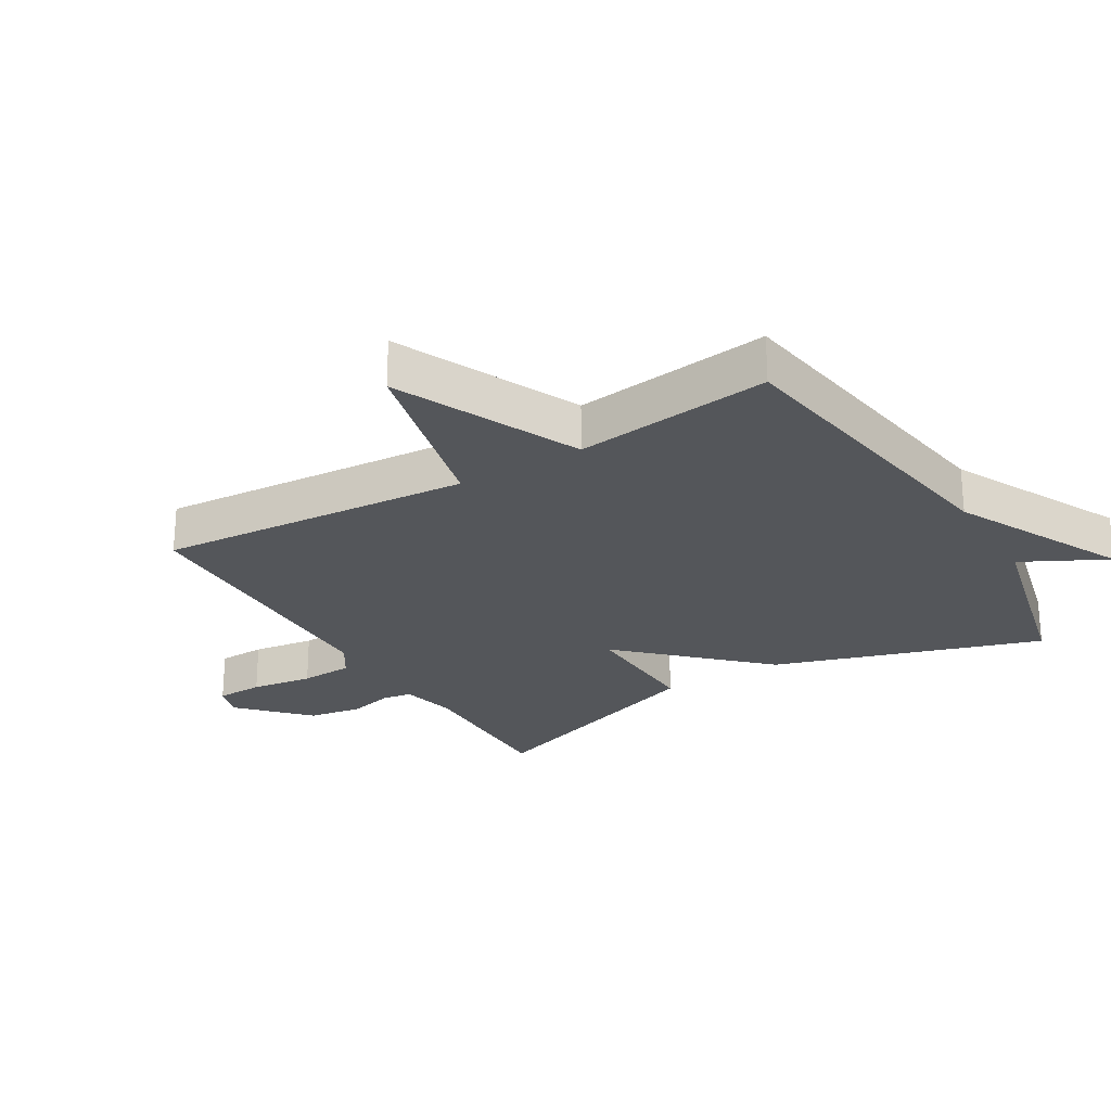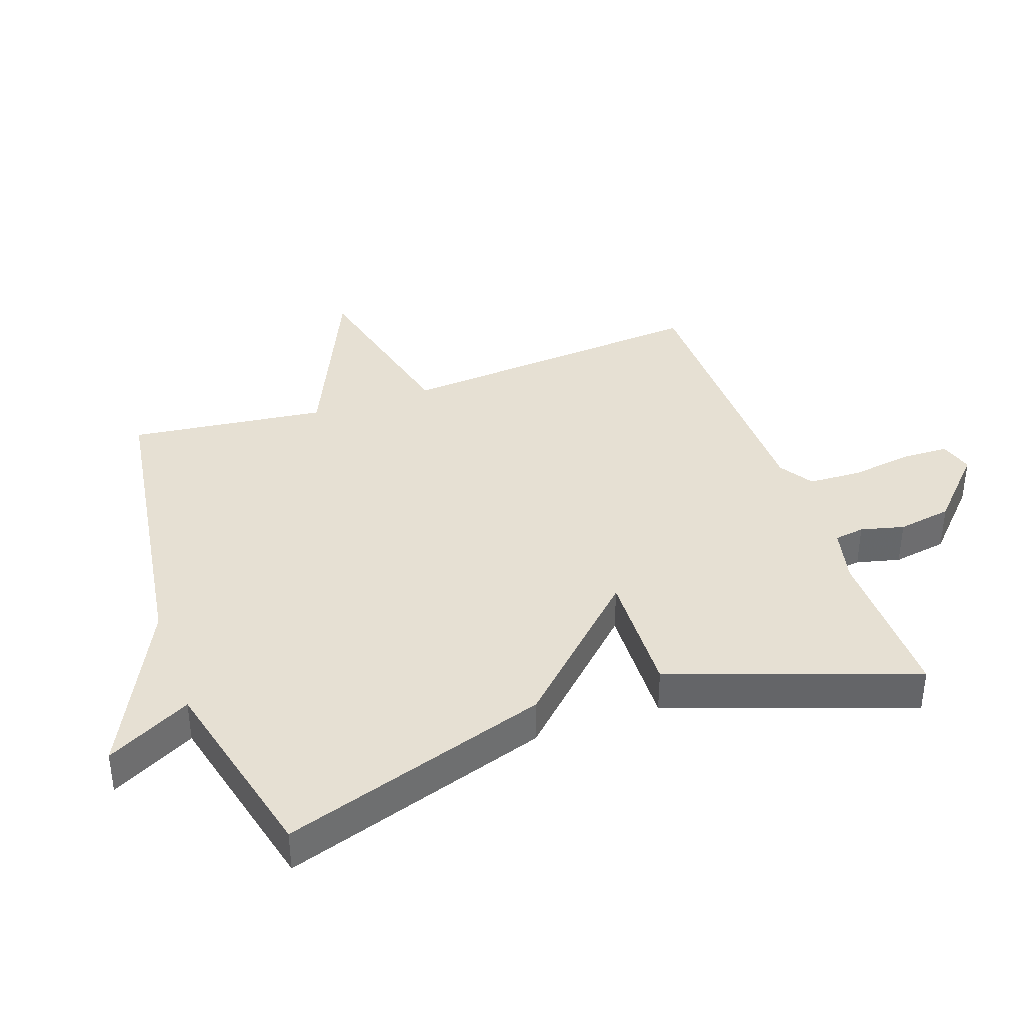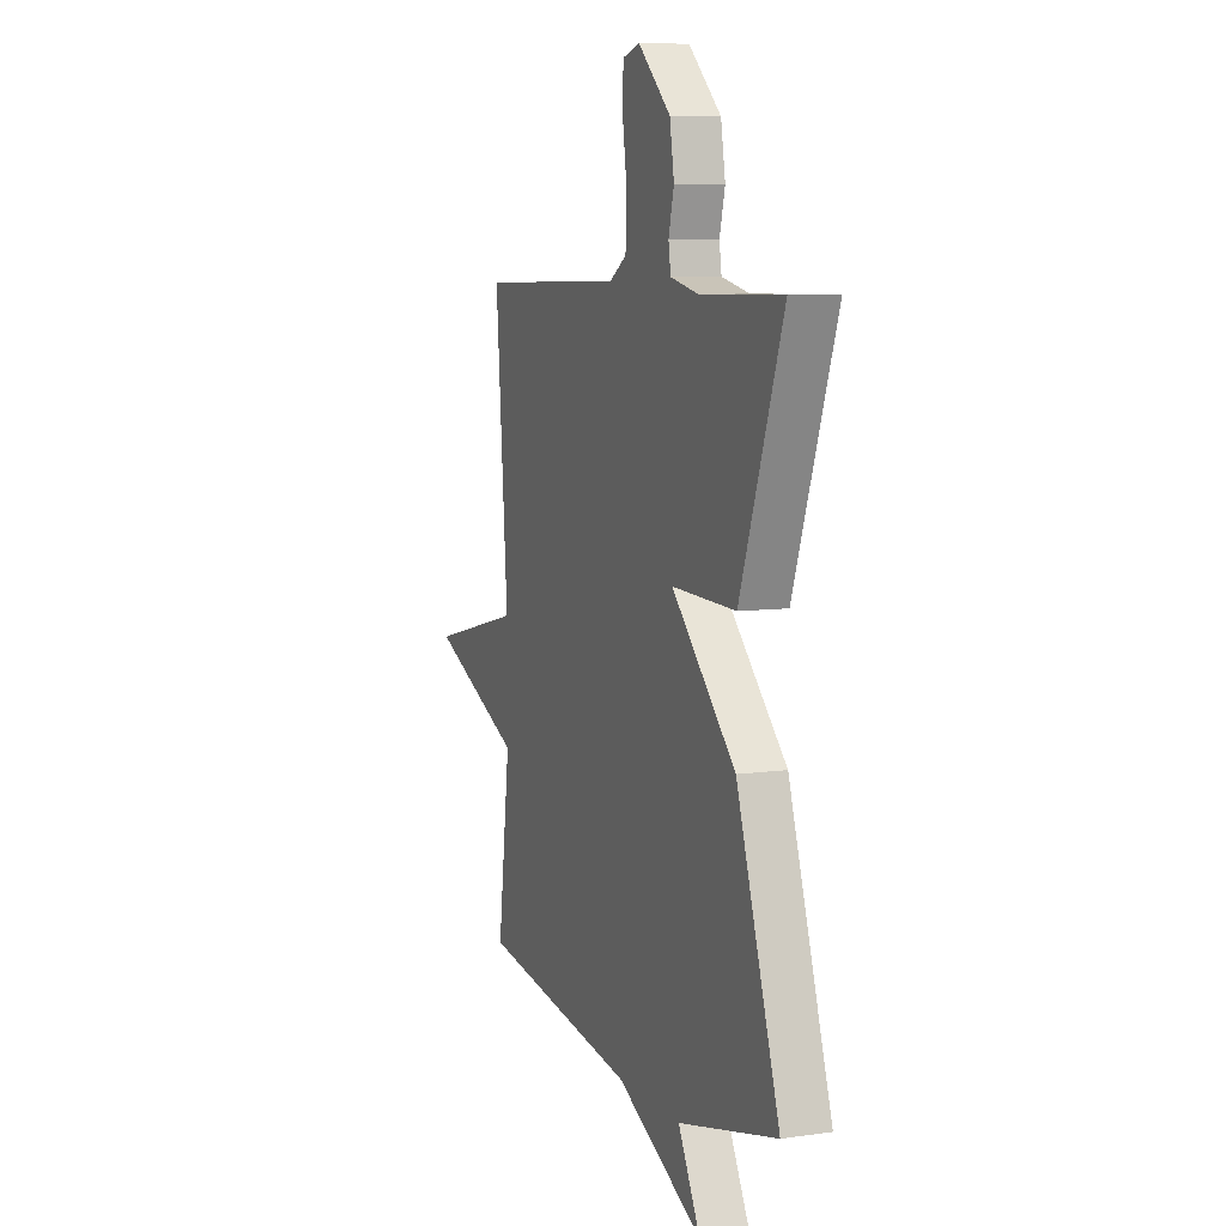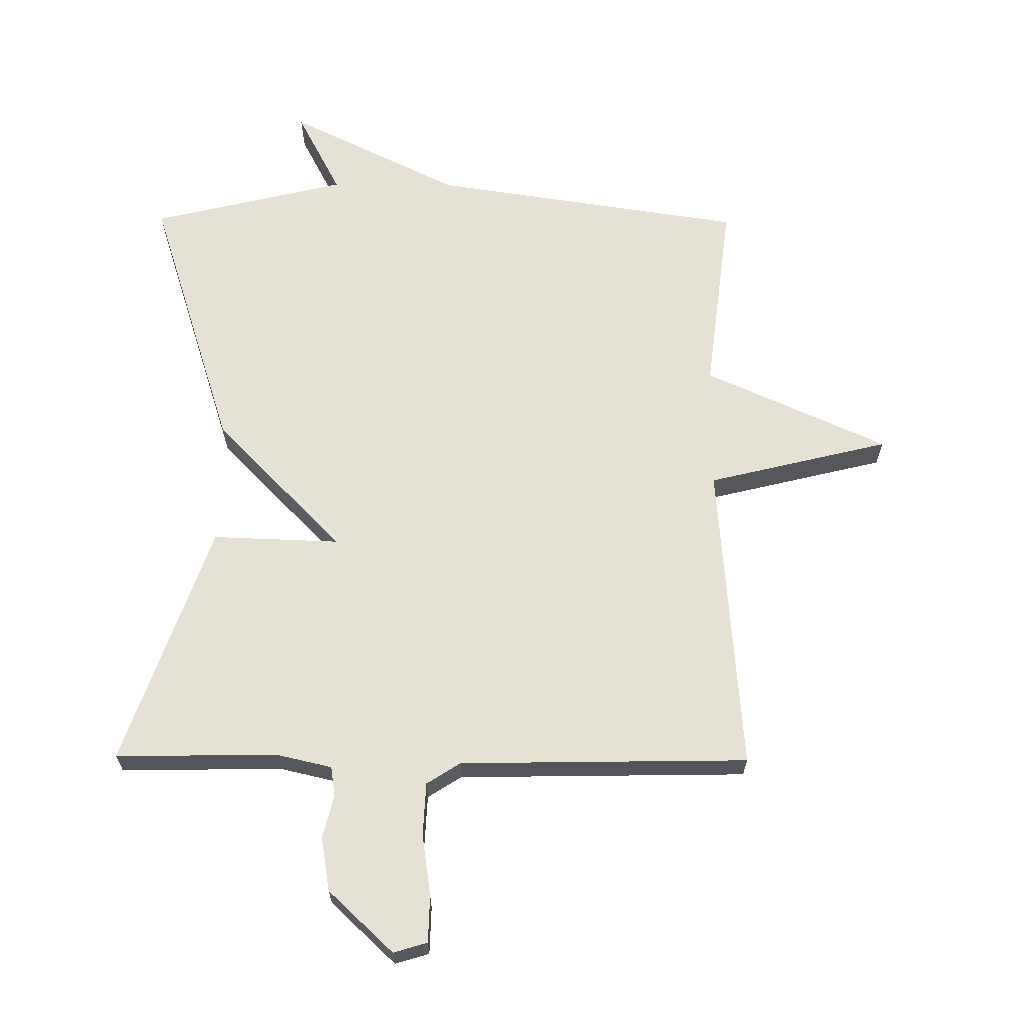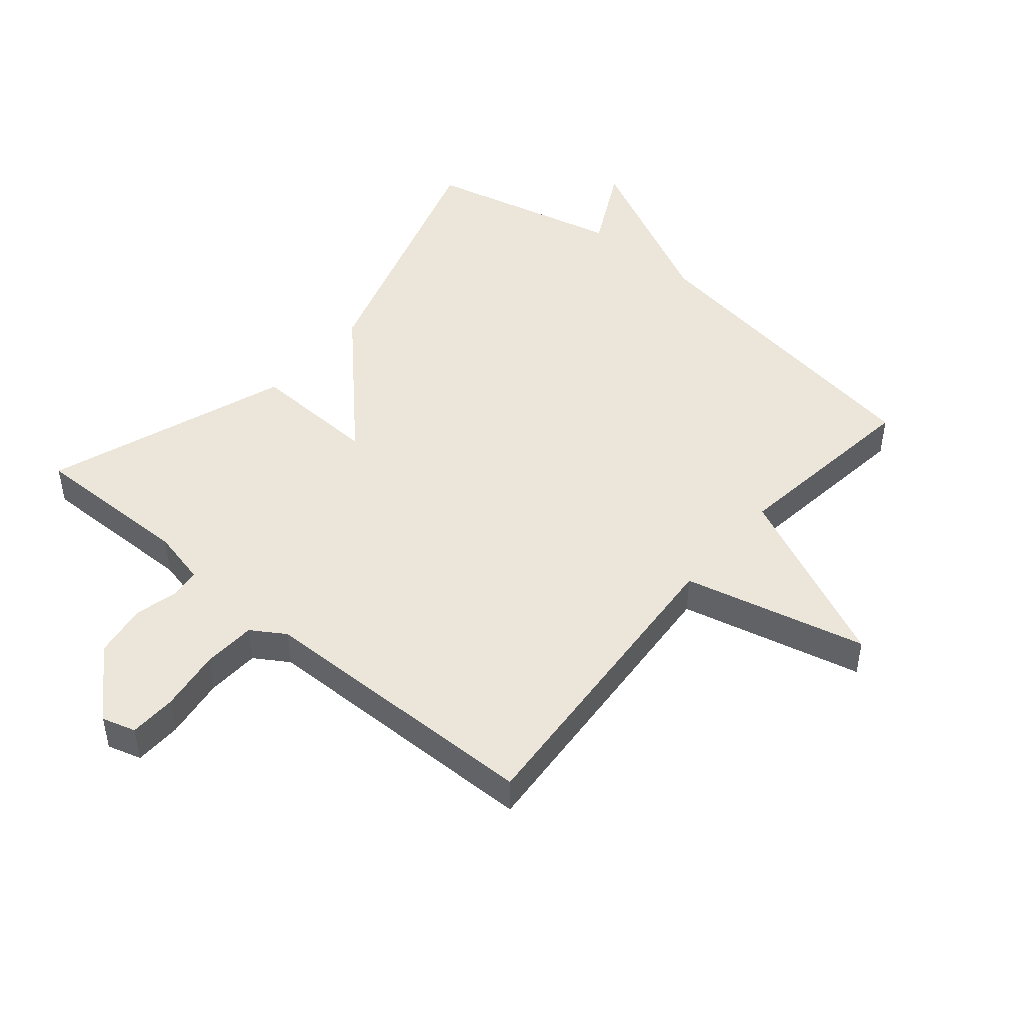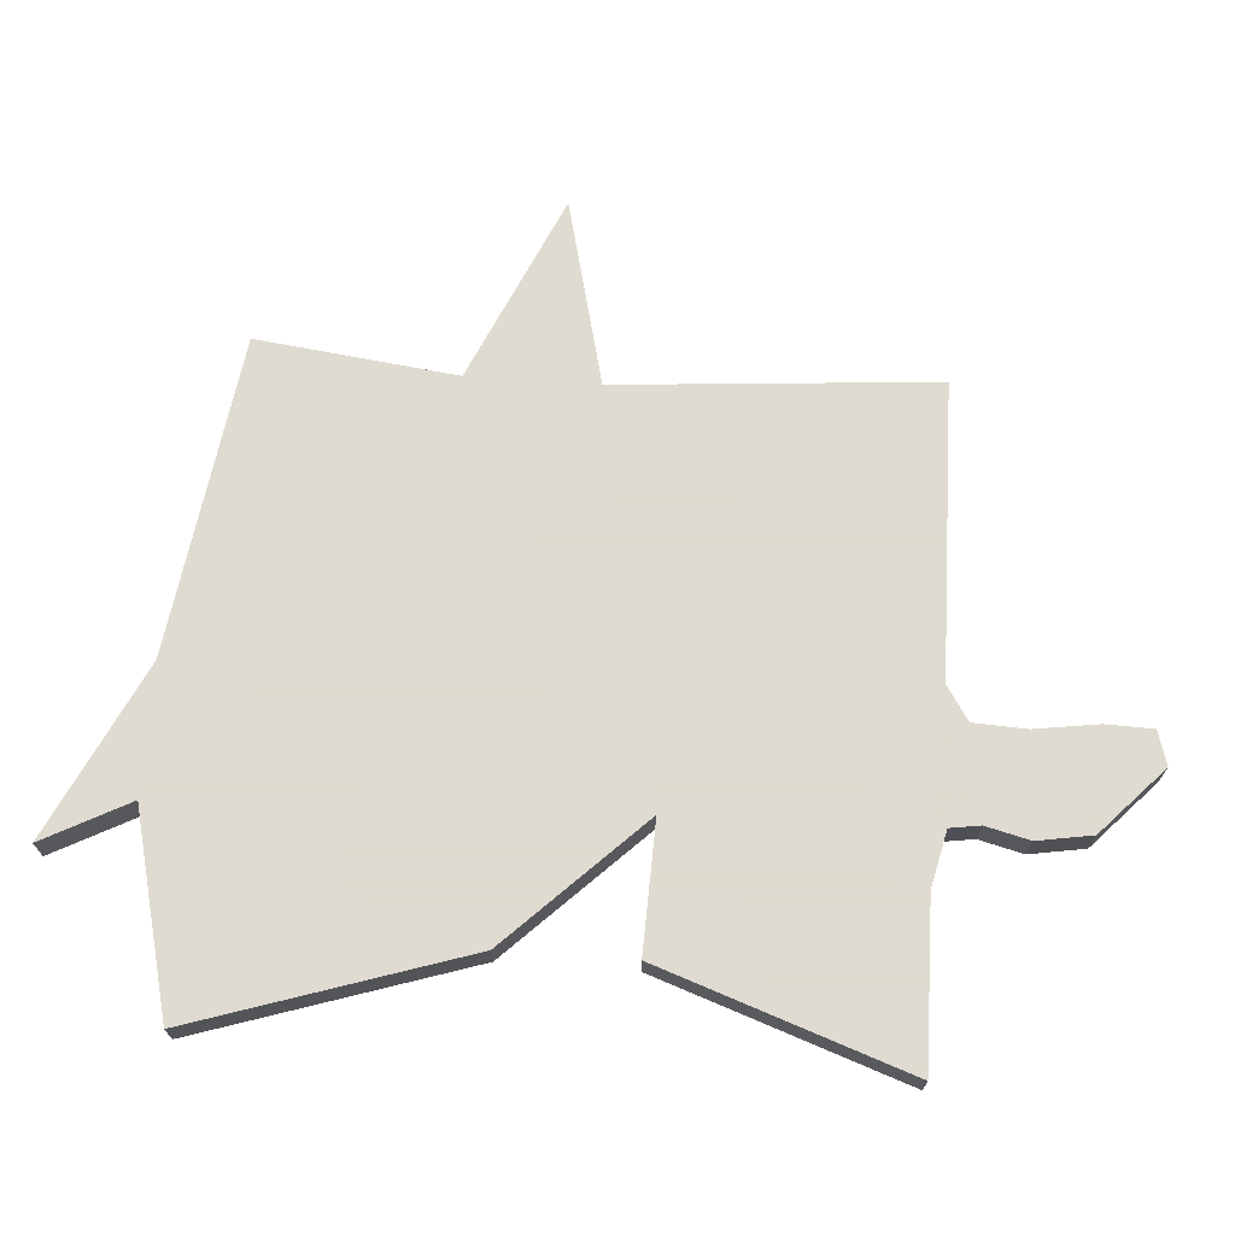
<metadata>
{"format":"obj","ext":"obj","renderer":"f3d","projection":"perspective","resolution":1024,"background":"white","views":[{"elev":-25.5,"azim":121.0,"up":"+Y"},{"elev":38.4,"azim":-109.4,"up":"+Y"},{"elev":7.7,"azim":-111.8,"up":"+Z"},{"elev":65.0,"azim":0.4,"up":"+Y"},{"elev":47.0,"azim":40.3,"up":"+Y"},{"elev":70.2,"azim":-86.1,"up":"+Y"}]}
</metadata>
<code>
v 0.5 0.07 0.5
v 0.462 0.07 0.008
v 0.749 0.07 -0.062
v 0.462 0.07 -0.192
v 0.5 0.07 -0.5
v 0.007 0.07 -0.574
v -0.262 0.07 -0.707
v -0.193 0.07 -0.574
v -0.5 0.07 -0.5
v -0.366 0.07 -0.082
v -0.166 0.07 0.125
v -0.366 0.07 0.118
v -0.5 0.07 0.5
v -0.245 0.07 0.496
v -0.158 0.07 0.516
v -0.151 0.07 0.563
v -0.168 0.07 0.631
v -0.154 0.07 0.716
v -0.052 0.07 0.812
v 0.001 0.07 0.796
v 0.003 0.07 0.722
v -0.011 0.07 0.625
v -0.007 0.07 0.542
v 0.046 0.07 0.508
v 0.5 0 0.5
v 0.462 0 0.008
v 0.749 0 -0.062
v 0.462 0 -0.192
v 0.5 0 -0.5
v 0.007 0 -0.574
v -0.262 0 -0.707
v -0.193 0 -0.574
v -0.5 0 -0.5
v -0.366 0 -0.082
v -0.166 0 0.125
v -0.366 0 0.118
v -0.5 0 0.5
v -0.245 0 0.496
v -0.158 0 0.516
v -0.151 0 0.563
v -0.168 0 0.631
v -0.154 0 0.716
v -0.052 0 0.812
v 0.001 0 0.796
v 0.003 0 0.722
v -0.011 0 0.625
v -0.007 0 0.542
v 0.046 0 0.508
f 20 21 22
f 19 20 22
f 18 19 22
f 17 18 22
f 16 17 22
f 15 16 22 23
f 14 15 23 24
f 11 12 13 14
f 8 9 10 11
f 6 7 8
f 6 8 11
f 5 6 11
f 4 5 11
f 2 3 4 11
f 11 14 24
f 2 11 24
f 1 2 24
f 46 45 44
f 46 44 43
f 46 43 42
f 46 42 41
f 46 41 40
f 47 46 40 39
f 48 47 39 38
f 38 37 36 35
f 35 34 33 32
f 32 31 30
f 35 32 30
f 35 30 29
f 35 29 28
f 35 28 27 26
f 48 38 35
f 48 35 26
f 48 26 25
f 1 25 26 2
f 2 26 27 3
f 3 27 28 4
f 4 28 29 5
f 5 29 30 6
f 6 30 31 7
f 7 31 32 8
f 8 32 33 9
f 9 33 34 10
f 10 34 35 11
f 11 35 36 12
f 12 36 37 13
f 13 37 38 14
f 14 38 39 15
f 15 39 40 16
f 16 40 41 17
f 17 41 42 18
f 18 42 43 19
f 19 43 44 20
f 20 44 45 21
f 21 45 46 22
f 22 46 47 23
f 23 47 48 24
f 24 48 25 1

</code>
